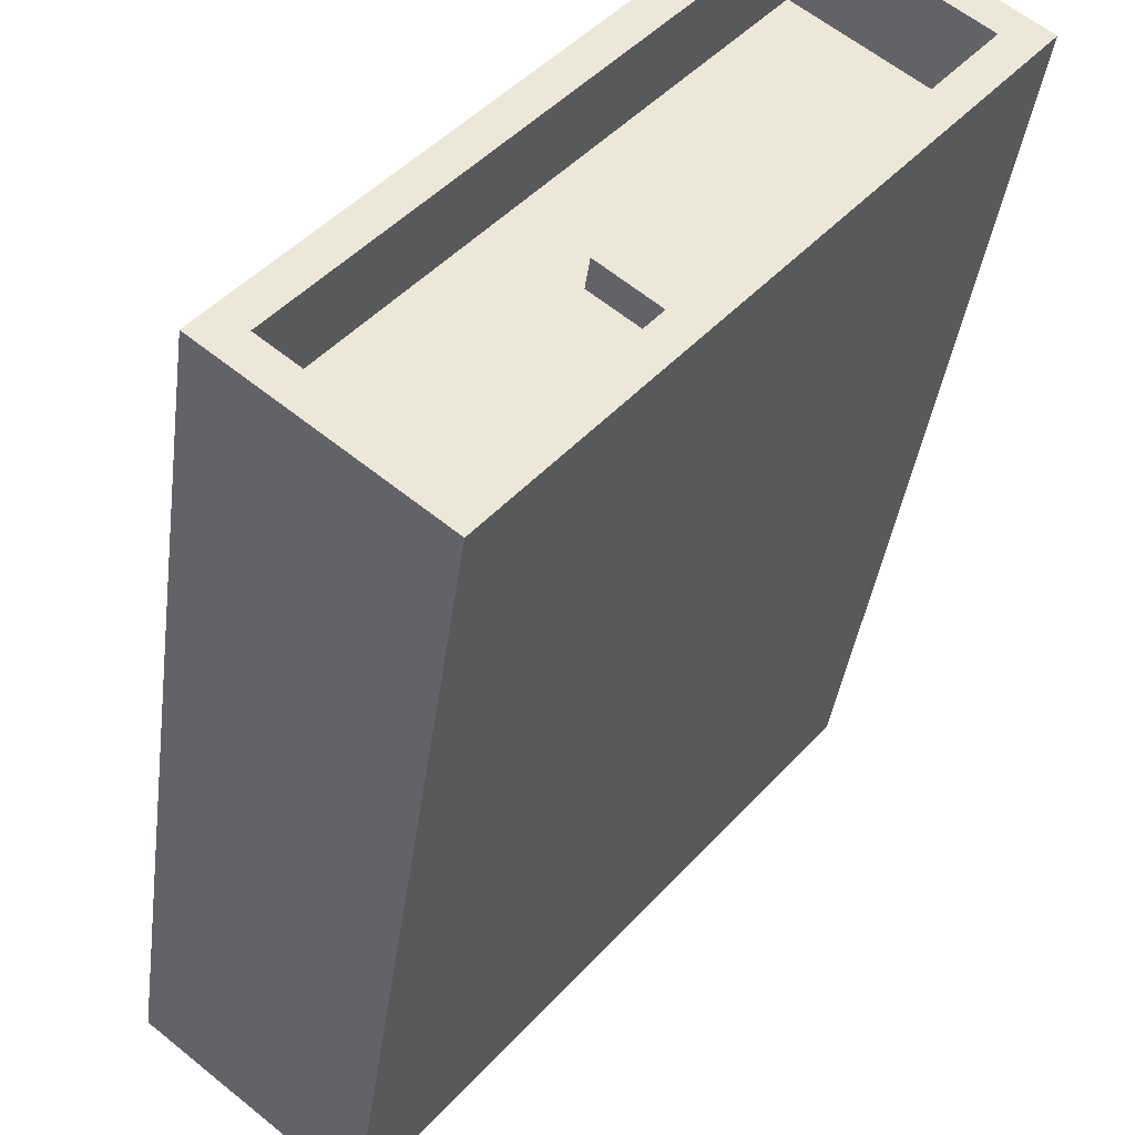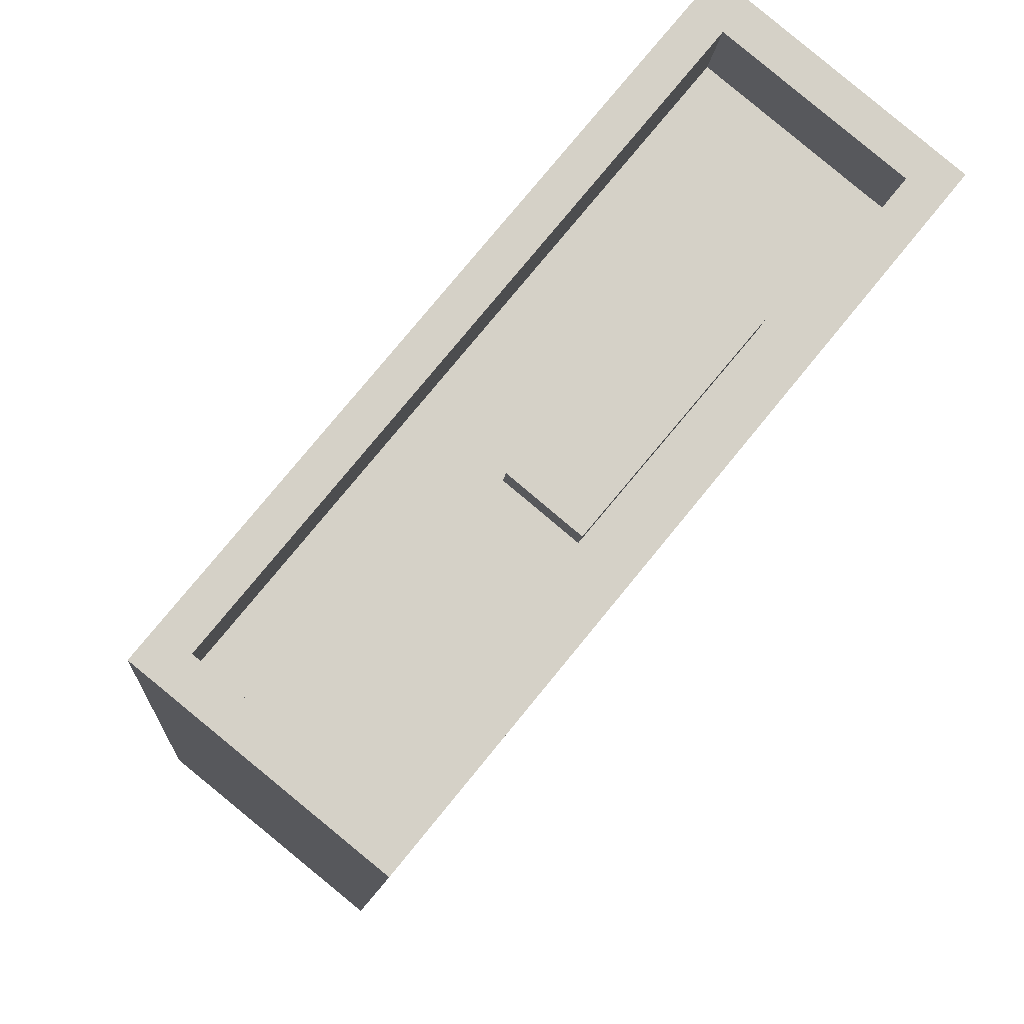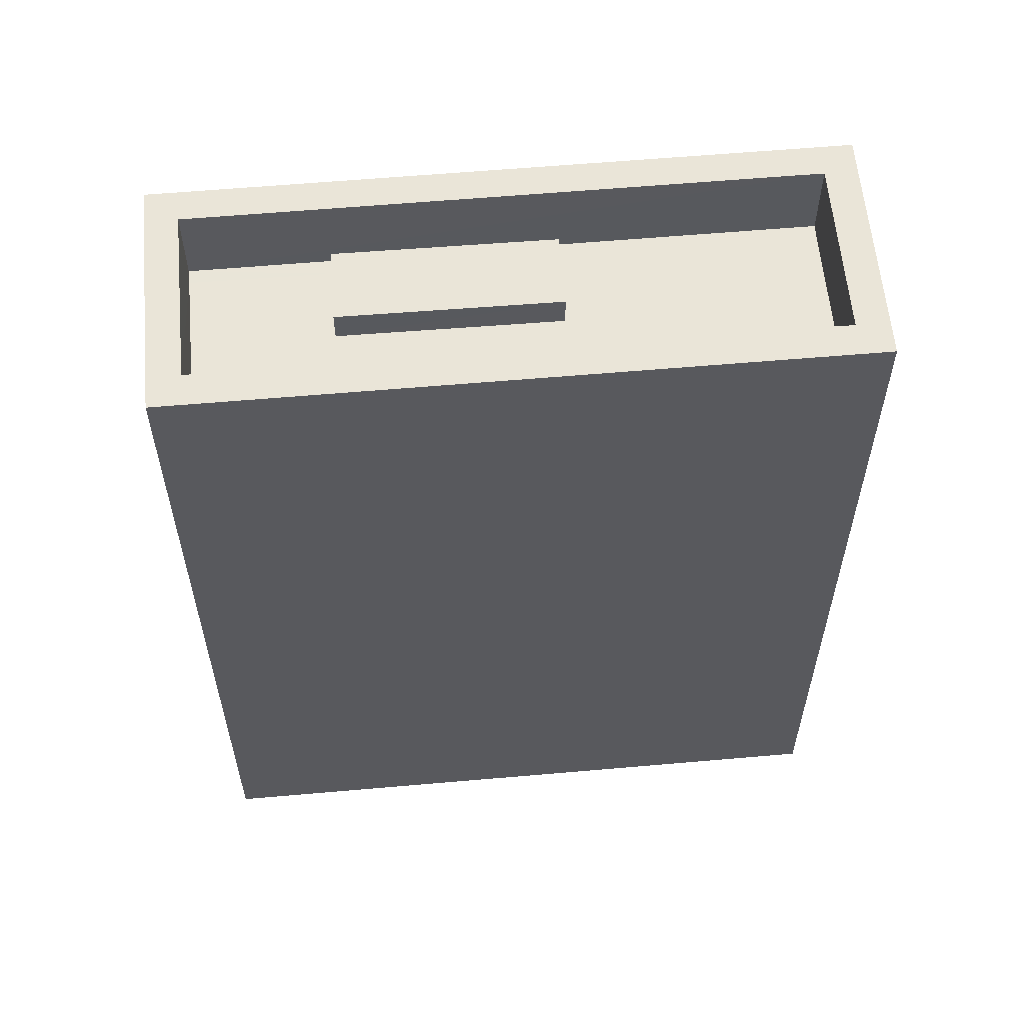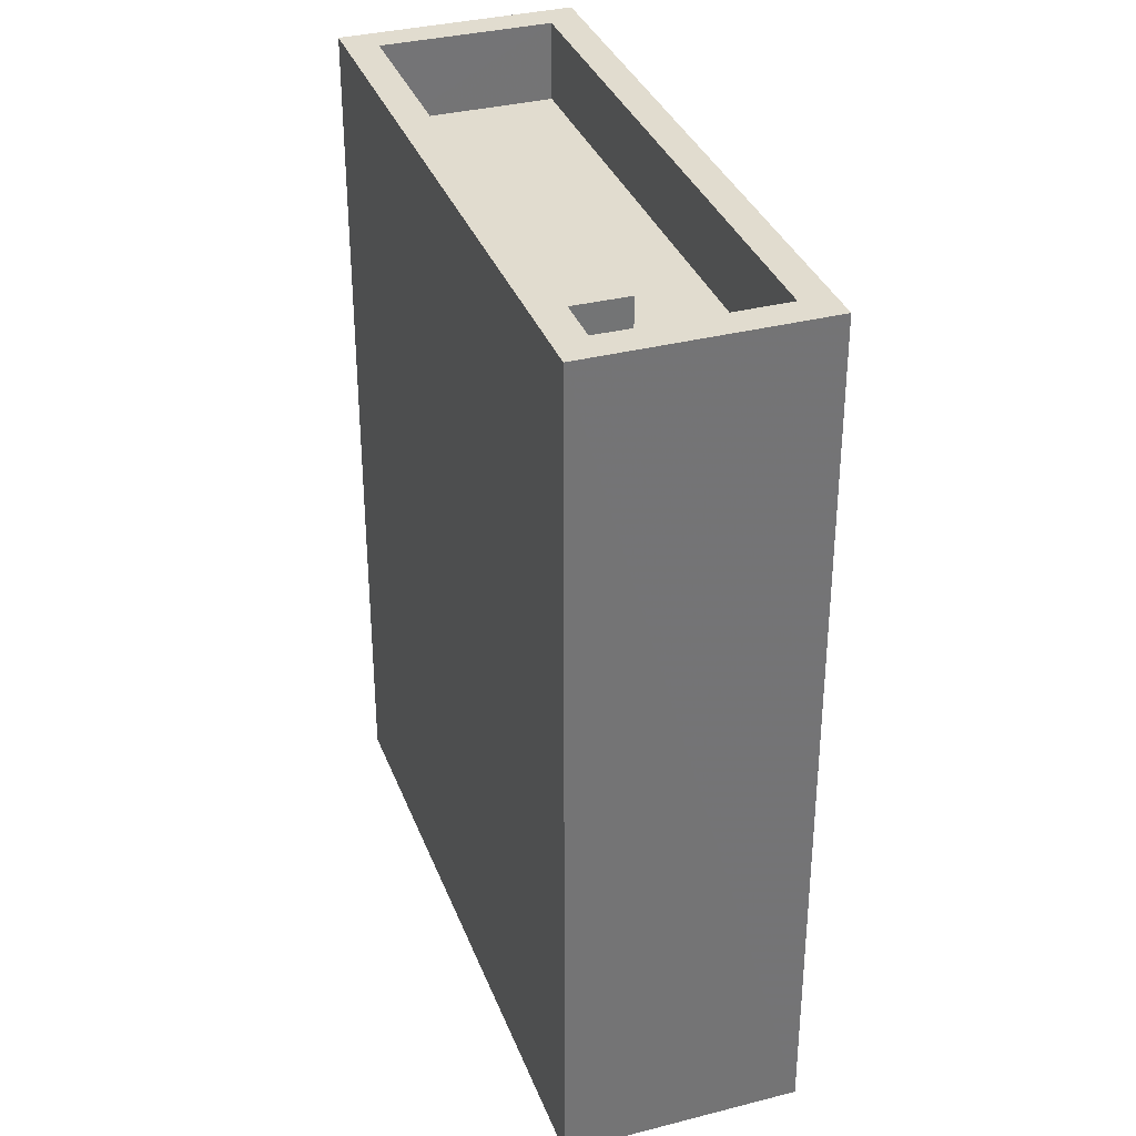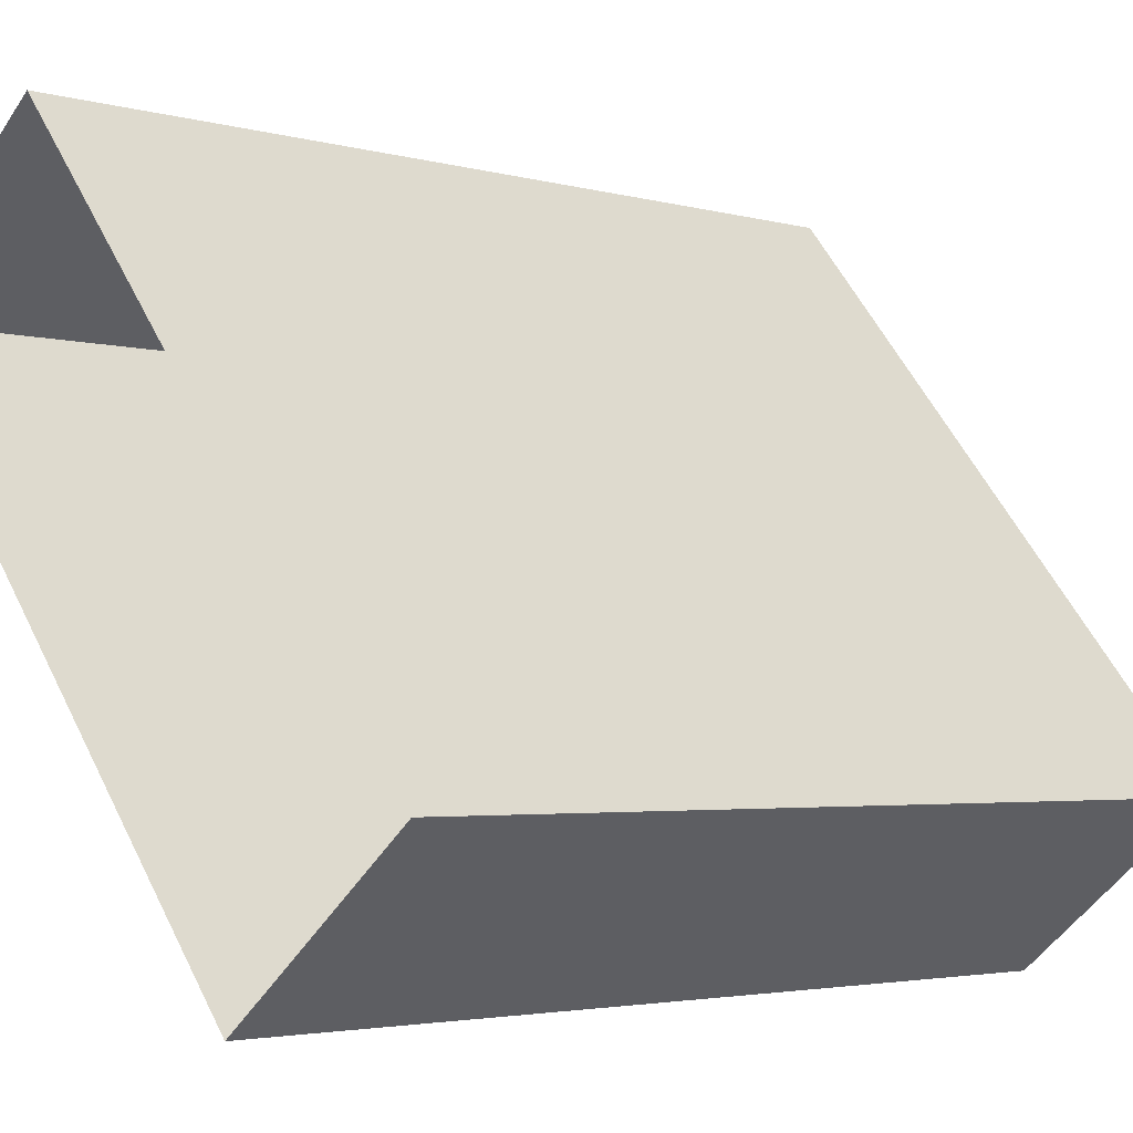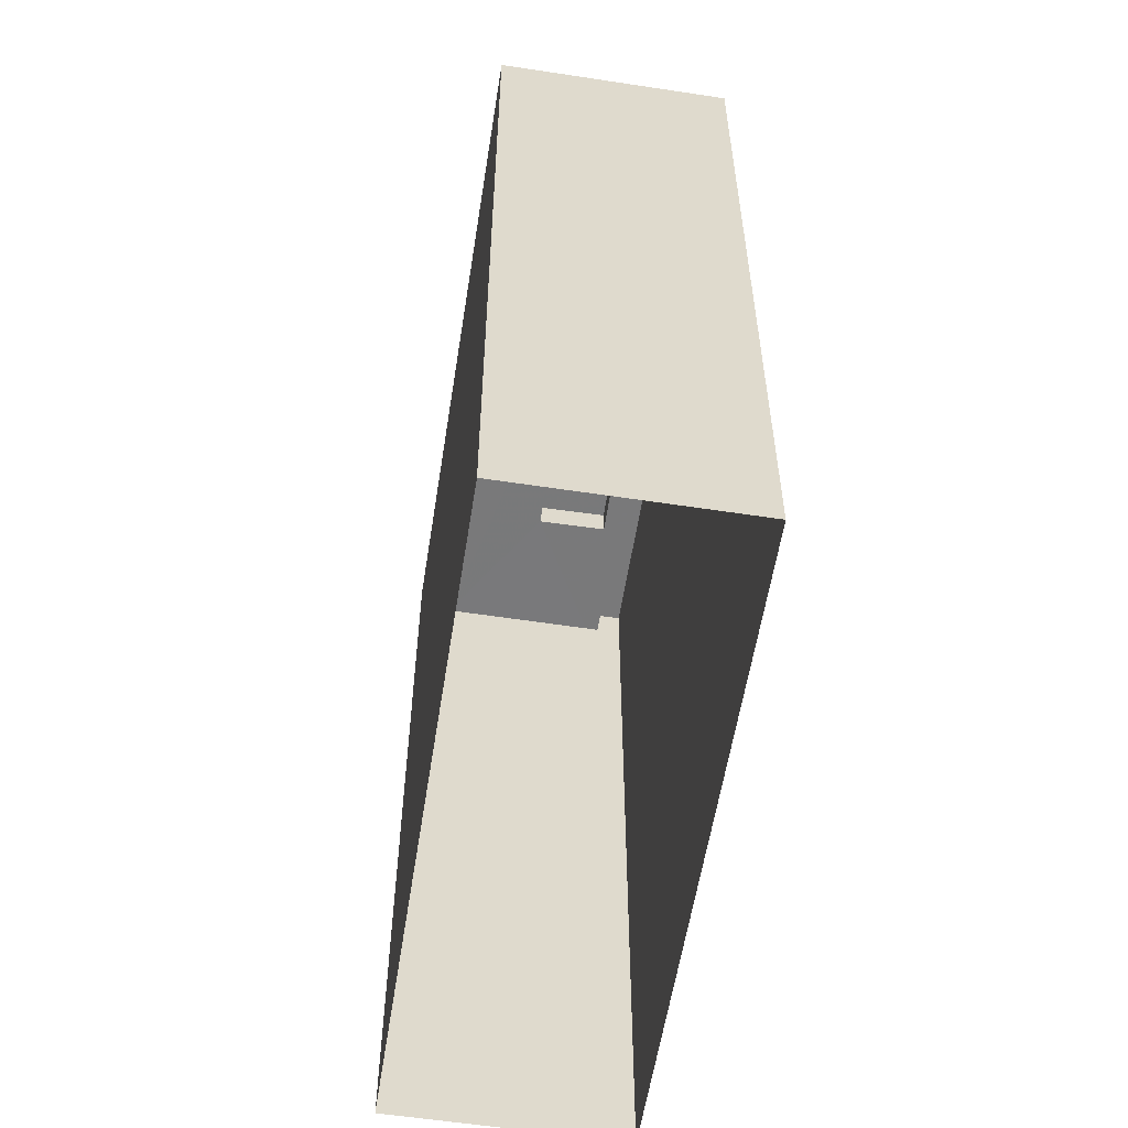
<metadata>
{"format":"obj","ext":"obj","renderer":"f3d","projection":"perspective","resolution":1024,"background":"white","views":[{"elev":-38.9,"azim":-7.4,"up":"+Y"},{"elev":-9.8,"azim":-4.4,"up":"+Y"},{"elev":59.4,"azim":-134.4,"up":"+Z"},{"elev":34.4,"azim":121.7,"up":"+Z"},{"elev":-3.1,"azim":-134.4,"up":"+Y"},{"elev":-57.8,"azim":-48.2,"up":"+Z"}]}
</metadata>
<code>
v -5773 -3.648e+04 2.178
v -5770 -3.647e+04 2.18
v -5768 -3.647e+04 2.179
v -5775 -3.648e+04 2.179
v -5769 -3.647e+04 12.39
v -5772 -3.648e+04 12.39
v -5771 -3.648e+04 12.39
v -5770 -3.647e+04 12.39
v -5769 -3.647e+04 12.01
v -5768 -3.647e+04 12.01
v -5768 -3.647e+04 12.01
v -5773 -3.648e+04 12.01
v -5771 -3.648e+04 12.01
v -5773 -3.648e+04 12.01
v -5772 -3.648e+04 12.01
v -5775 -3.648e+04 12.01
v -5770 -3.647e+04 12.01
v -5770 -3.647e+04 12.01
v -5768 -3.647e+04 13.01
v -5773 -3.648e+04 13.01
v -5768 -3.647e+04 13.01
v -5773 -3.648e+04 13.01
v -5770 -3.647e+04 13.01
v -5775 -3.648e+04 13.01
v -5775 -3.648e+04 13.01
v -5770 -3.647e+04 13.01
f 1 2 3
f 1 4 2
f 5 6 7
f 5 8 6
f 9 10 11
f 12 10 13
f 14 12 13
f 13 10 9
f 14 13 15
f 15 16 14
f 16 15 17
f 11 18 9
f 17 18 11
f 15 18 17
f 19 20 21
f 19 22 20
f 21 23 19
f 24 25 20
f 22 24 20
f 23 25 24
f 19 23 26
f 26 23 24
f 15 7 6
f 15 13 7
f 18 6 8
f 18 15 6
f 18 8 5
f 9 18 5
f 9 5 7
f 13 9 7
f 10 19 11
f 11 26 17
f 11 19 26
f 22 10 12
f 22 19 10
f 16 24 14
f 14 22 12
f 14 24 22
f 17 24 16
f 17 26 24
f 20 1 3
f 21 20 3
f 20 4 1
f 20 25 4
f 25 2 4
f 25 23 2
f 21 3 2
f 23 21 2

</code>
